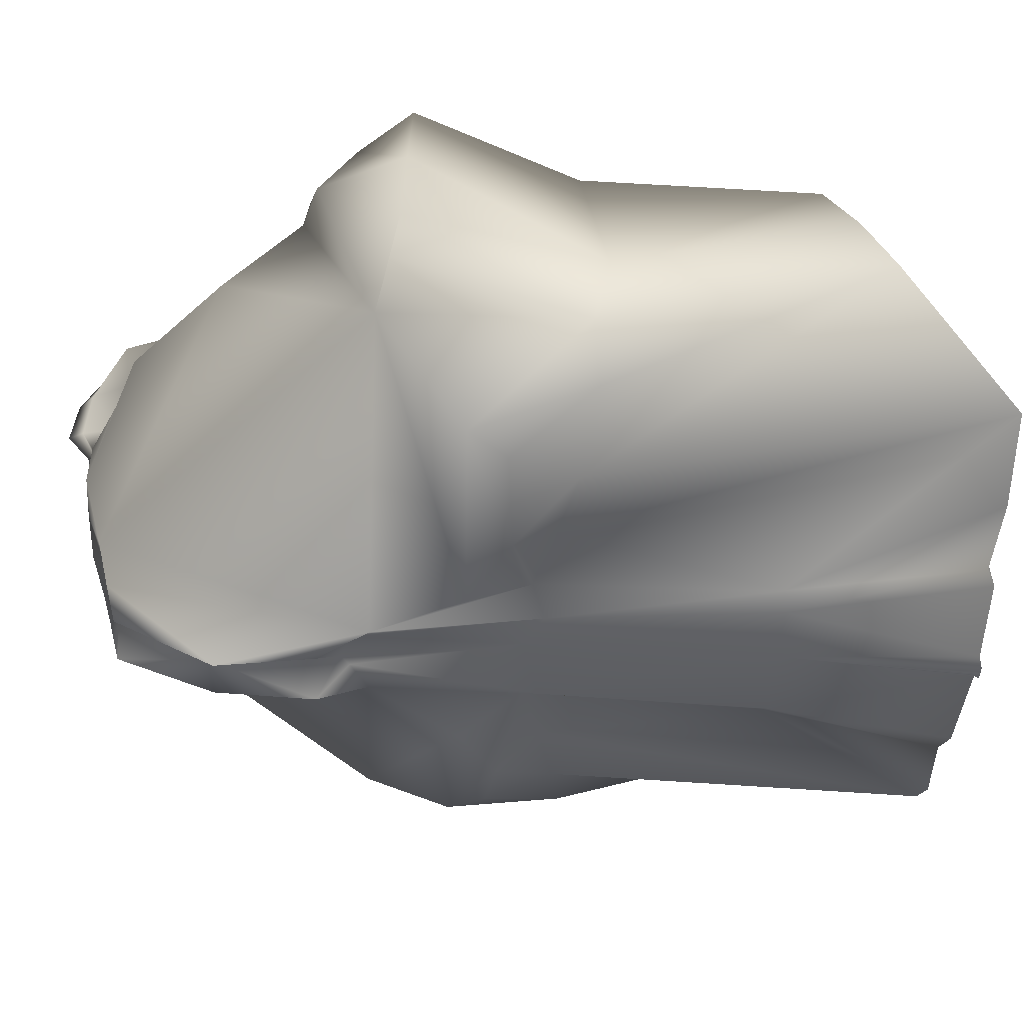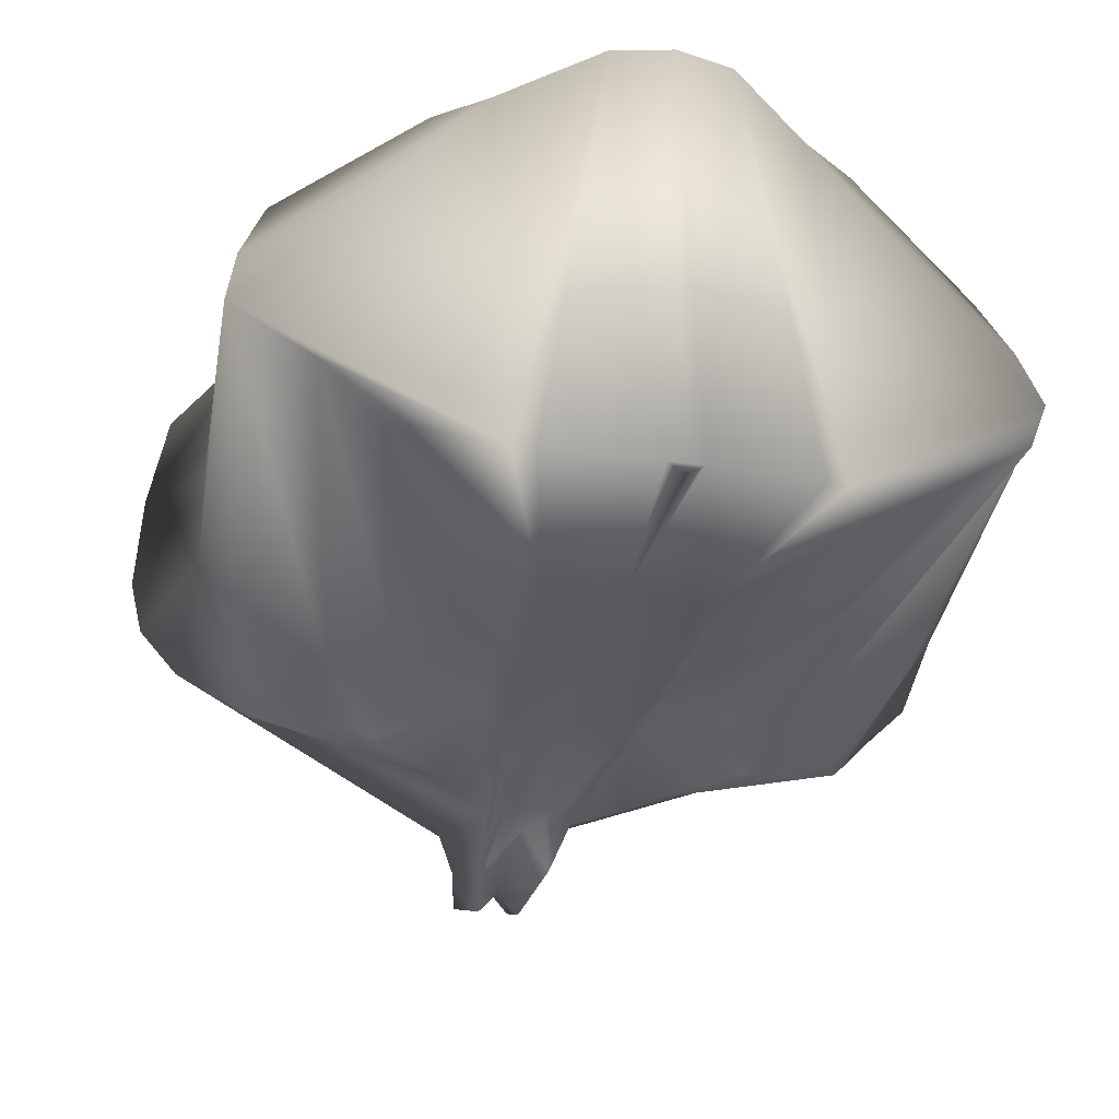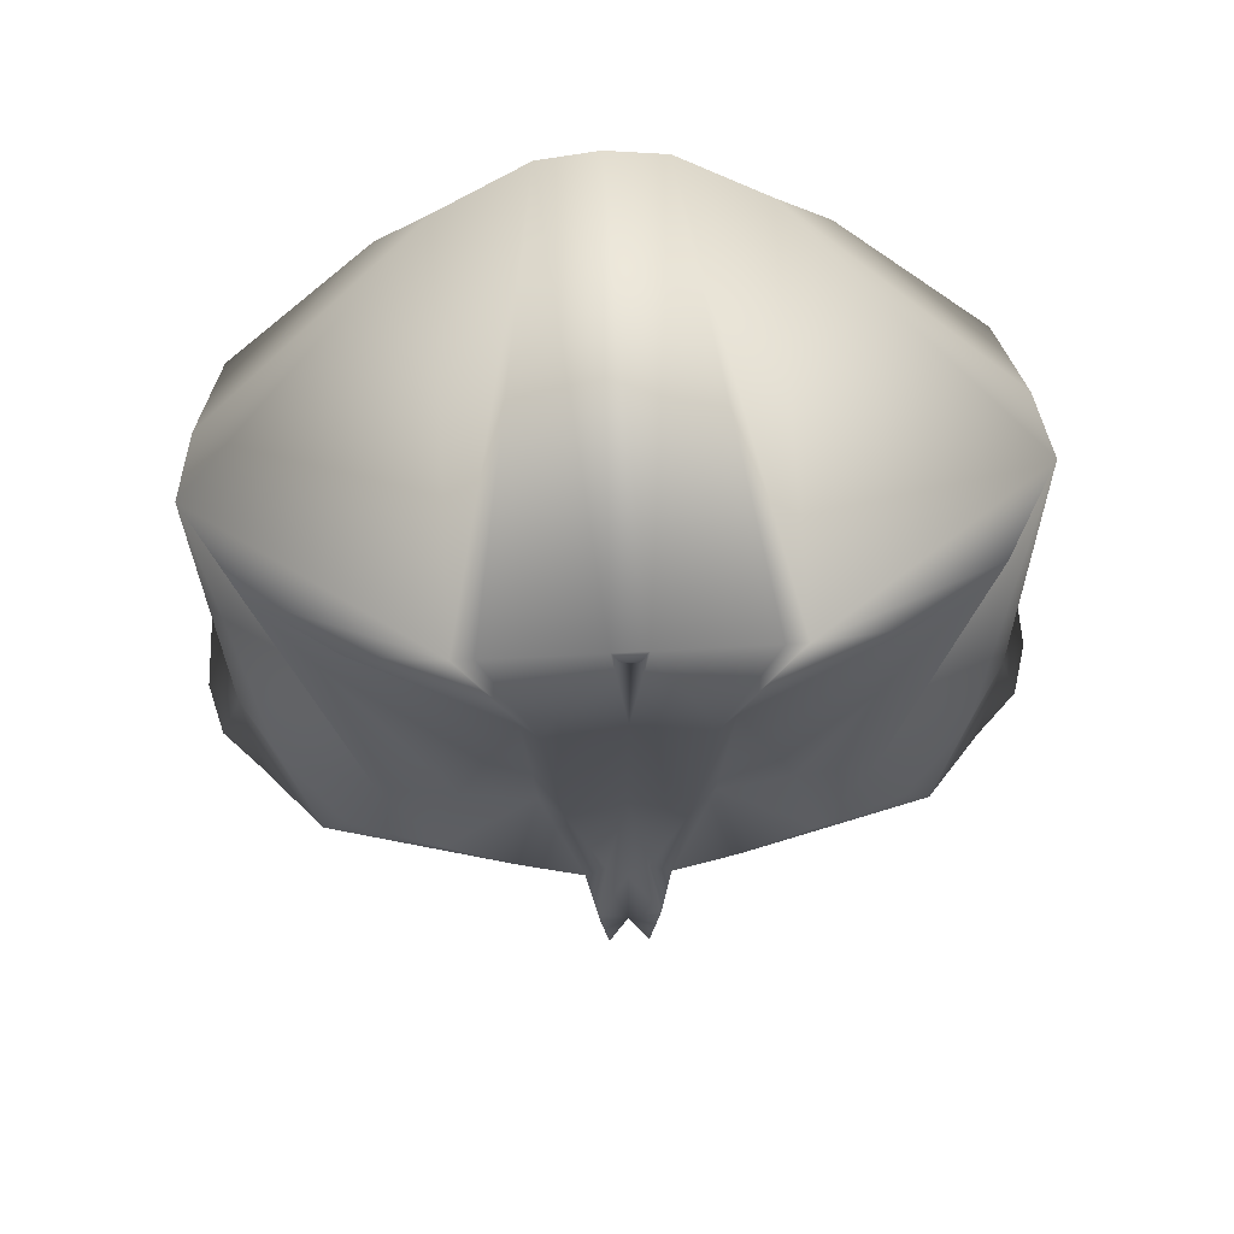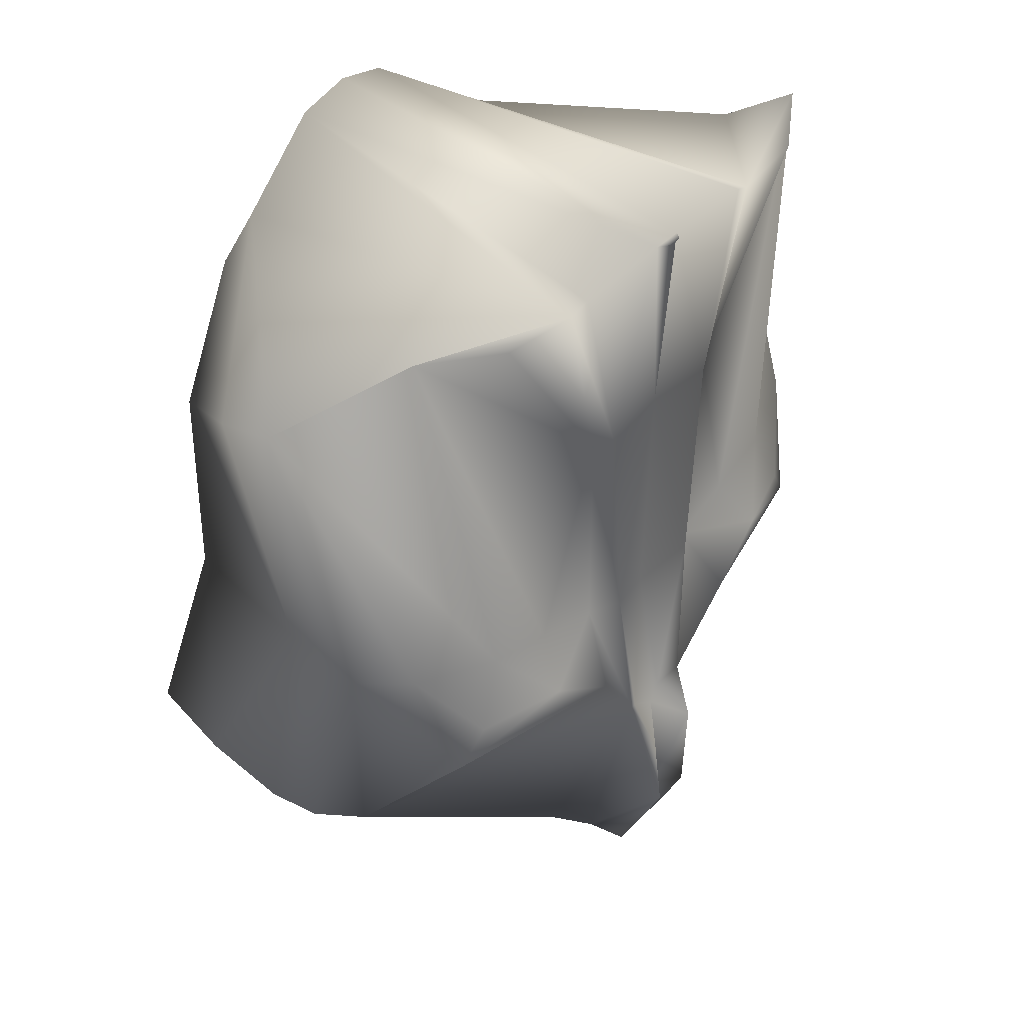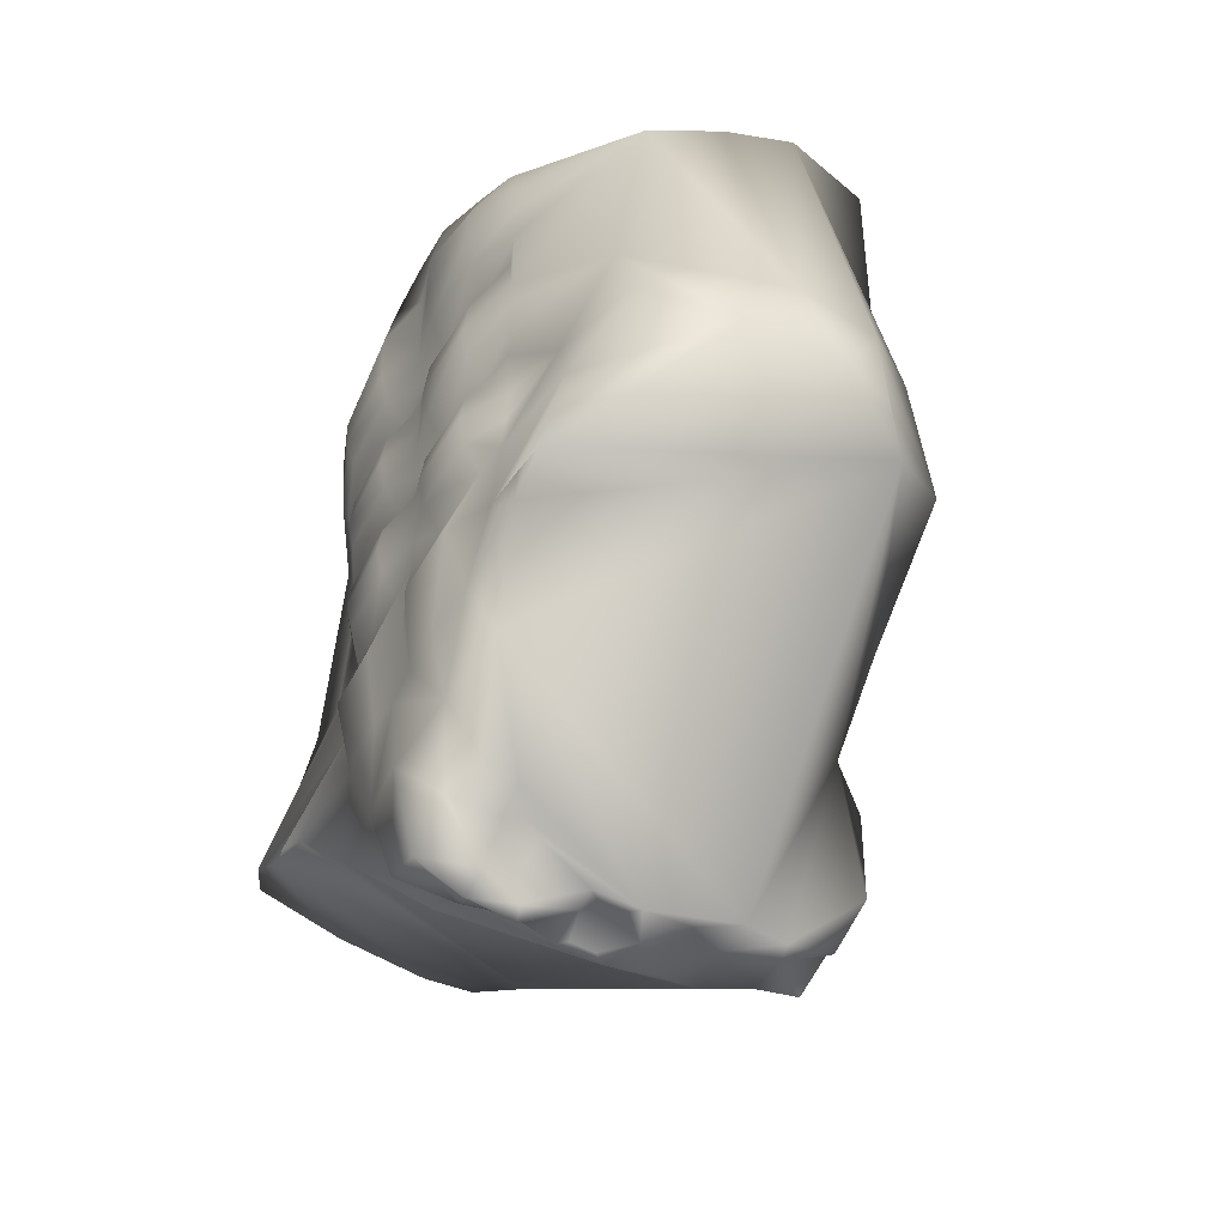
<metadata>
{"format":"obj","ext":"obj","renderer":"f3d","projection":"perspective","resolution":1024,"background":"white","views":[{"elev":-44.1,"azim":87.1,"up":"+Z"},{"elev":-31.6,"azim":167.8,"up":"+Z"},{"elev":70.6,"azim":177.0,"up":"+Y"},{"elev":42.8,"azim":130.3,"up":"+Y"},{"elev":-53.9,"azim":61.5,"up":"+Y"}]}
</metadata>
<code>
o cube1_cut11
v -0.702 -0.67 0.3963
v -0.702 -0.64 -0.2869
v 0 -1.793 0.4274
v 0 -0.932 0.484
v 0 -1.674 -0.344
v 0 -0.766 -0.392
v -0.064 -1.674 -0.422
v -0.786 -0.618 0.015
v -0.078 -1.784 0
v -0.848 -1.051 0.4295
v 0 -1.391 0.496
v 0 -1.78 -0.036
v -0.639 -0.914 -0.3713
v 0 -1.171 -0.445
v -0.507 -0.668 -0.3624
v -0.3875 -0.8055 -0.4542
v -0.659 0.255 -0.2783
v -0.811 0.003 0.0075
v -0.325 -0.904 0.4491
v -0.256 -1.311 0.4718
v 0 0.2805 0.5375
v -0.735 -0.1255 0.3409
v -0.4355 0.0085 0.5167
v 0 -0.2437 0.5108
v -0.3902 -0.2928 0.4829
v -0.2601 -0.9181 0.4626
v -0.1616 -1.35 0.4939
v -0.323 0.07014 0.537
v -0.2915 -0.2693 0.4928
v 0 -0.6119 0.4974
v -0.3646 -0.6224 0.466
v -0.2759 -0.6179 0.4777
v -0.1256 0.2476 0.5412
v -0.11 -0.257 0.4988
v -0.0944 -0.9251 0.4703
v -0.0771 -1.37 0.4989
v -0.1023 -0.6152 0.4845
v 0 -0.771 0.4953
v 0 -1.161 0.49
v -0.3165 -1.107 0.4605
v -0.3668 -0.7632 0.4576
v 0 -0.05462 0.5241
v -0.4459 -0.1421 0.4998
v -0.2429 -1.134 0.5212
v -0.3073 -0.09957 0.5579
v -0.268 -0.768 0.5201
v 0 -0.4278 0.5041
v -0.3984 -0.4576 0.4745
v -0.2837 -0.4436 0.5352
v -0.1061 -0.4361 0.5416
v -0.08575 -1.148 0.5276
v -0.1178 -0.07769 0.563
v -0.09834 -0.7702 0.5274
v -0.2329 -0.8998 -0.4768
v -0.5813 -0.8247 -0.3867
v 0 -1.466 -0.4705
v -0.09344 -1.108 -0.4549
v -0.04558 -1.447 -0.5254
v -0.7814 -0.6551 -0.1673
v -0.06951 -1.223 -0.5162
v -0.1825 -0.752 -0.3772
v -0.04672 -1.152 -0.4299
v -0.1293 -0.723 -0.4286
v 0 0.2695 -0.4365
v -0.4903 0.2415 -0.3873
v -0.3091 0.2325 -0.4029
v -0.2646 0.254 -0.4107
v -0.03428 0.2647 -0.4146
v -0.01714 0.2701 -0.4345
v 0 -0.1852 -0.4052
v -0.2038 -0.1998 -0.3901
v -0.1659 -0.1925 -0.4197
v -0.5135 -0.787 0.4227
v -0.683 -1.178 0.4923
v 0 -1.857 0.215
v -0.104 -1.737 0.228
v -0.899 -1.069 0.0075
v -0.111 -1.734 0.421
v -0.1665 -1.66 0.3805
v 0 -1.569 0.481
v -0.4695 -1.305 0.482
v -0.5762 -1.271 0.4871
v -0.318 -1.496 0.4313
v -0.031 -1.736 0.2215
v -0.8875 -1.06 0.2185
v -0.1742 -1.7 0.3062
v -0.1181 -1.714 0.2671
v -0.093 -1.729 -0.211
v 0 -1.727 -0.19
v -0.785 -1.114 -0.1793
v -0.8706 -1.086 -0.099
v -0.159 -1.533 0.4561
v 0 -1.845 0.3212
v -0.09875 -1.718 0.301
v 0 -0.8515 0.4897
v -0.3459 -0.8336 0.4534
v 0 -0.1492 0.5174
v -0.4181 -0.2174 0.4914
v -0.3151 -0.01471 0.5615
v -0.2641 -0.8431 0.5053
v 0 -0.5198 0.5007
v -0.3815 -0.54 0.4702
v -0.2798 -0.5307 0.5205
v -0.108 -0.3466 0.5342
v -0.1217 0.08498 0.5661
v -0.09637 -0.8477 0.5128
v 0 -0.6914 0.4963
v -0.3657 -0.6928 0.4618
v 0 0.1129 0.5308
v -0.4407 -0.06681 0.5083
v -0.2994 -0.1844 0.5394
v -0.272 -0.6929 0.5129
v 0 -0.3358 0.5074
v -0.3943 -0.3752 0.4787
v -0.2876 -0.3564 0.528
v -0.1042 -0.5257 0.5271
v -0.1139 -0.1674 0.5449
v -0.1003 -0.6927 0.52
v -0.0645 -1.702 -0.3165
v -0.5207 -1.289 0.5004
v 0 -1.758 0.0895
v -0.0155 -1.823 0.2182
v -0.04938 -1.807 0.3111
v -0.3448 -0.71 -0.3698
v -0.7889 -0.06289 0.1735
v -0.076 -1.782 0.106
v -0.05667 -1.783 0.08067
v -0.05733 -1.784 0.02533
v -0.06797 -1.765 -0.1099
v 0.702 -0.67 0.3963
v 0.702 -0.64 -0.2869
v 0.064 -1.674 -0.422
v 0.786 -0.618 0.015
v 0.078 -1.784 0
v 0.848 -1.051 0.4295
v 0.639 -0.914 -0.3713
v 0.507 -0.668 -0.3624
v 0.3875 -0.8055 -0.4542
v 0.659 0.255 -0.2783
v 0.811 0.003 0.0075
v 0.325 -0.904 0.4491
v 0.256 -1.311 0.4718
v 0.735 -0.1255 0.3409
v 0.4355 0.0085 0.5167
v 0.3902 -0.2928 0.4829
v 0.2601 -0.9181 0.4626
v 0.1616 -1.35 0.4939
v 0.323 0.07014 0.537
v 0.2915 -0.2693 0.4928
v 0.3646 -0.6224 0.466
v 0.2759 -0.6179 0.4777
v 0.1256 0.2476 0.5412
v 0.11 -0.257 0.4988
v 0.0944 -0.9251 0.4703
v 0.0771 -1.37 0.4989
v 0.1023 -0.6152 0.4845
v 0.3165 -1.107 0.4605
v 0.3668 -0.7632 0.4576
v 0.4459 -0.1421 0.4998
v 0.2429 -1.134 0.5212
v 0.3073 -0.09957 0.5579
v 0.268 -0.768 0.5201
v 0.3984 -0.4576 0.4745
v 0.2837 -0.4436 0.5352
v 0.1061 -0.4361 0.5416
v 0.08575 -1.148 0.5276
v 0.1178 -0.07769 0.563
v 0.09834 -0.7702 0.5274
v 0.2329 -0.8998 -0.4768
v 0.5813 -0.8247 -0.3867
v 0.09344 -1.108 -0.4549
v 0.04558 -1.447 -0.5254
v 0.7814 -0.6551 -0.1673
v 0.06951 -1.223 -0.5162
v 0.1825 -0.752 -0.3772
v 0.04672 -1.152 -0.4299
v 0.1293 -0.723 -0.4286
v 0.4903 0.2415 -0.3873
v 0.3091 0.2325 -0.4029
v 0.2646 0.254 -0.4107
v 0.03428 0.2647 -0.4146
v 0.01714 0.2701 -0.4345
v 0.2038 -0.1998 -0.3901
v 0.1659 -0.1925 -0.4197
v 0.5135 -0.787 0.4227
v 0.683 -1.178 0.4923
v 0.104 -1.737 0.228
v 0.899 -1.069 0.0075
v 0.111 -1.734 0.421
v 0.1665 -1.66 0.3805
v 0.4695 -1.305 0.482
v 0.5762 -1.271 0.4871
v 0.318 -1.496 0.4313
v 0.031 -1.736 0.2215
v 0.8875 -1.06 0.2185
v 0.1742 -1.7 0.3062
v 0.1181 -1.714 0.2671
v 0.093 -1.729 -0.211
v 0.785 -1.114 -0.1793
v 0.8706 -1.086 -0.099
v 0.159 -1.533 0.4561
v 0.09875 -1.718 0.301
v 0.3459 -0.8336 0.4534
v 0.4181 -0.2174 0.4914
v 0.3151 -0.01471 0.5615
v 0.2641 -0.8431 0.5053
v 0.3815 -0.54 0.4702
v 0.2798 -0.5307 0.5205
v 0.108 -0.3466 0.5342
v 0.1217 0.08498 0.5661
v 0.09637 -0.8477 0.5128
v 0.3657 -0.6928 0.4618
v 0.4407 -0.06681 0.5083
v 0.2994 -0.1844 0.5394
v 0.272 -0.6929 0.5129
v 0.3943 -0.3752 0.4787
v 0.2876 -0.3564 0.528
v 0.1042 -0.5257 0.5271
v 0.1139 -0.1674 0.5449
v 0.1003 -0.6927 0.52
v 0.0645 -1.702 -0.3165
v 0.5207 -1.289 0.5004
v 0.0155 -1.823 0.2182
v 0.04938 -1.807 0.3111
v 0.3448 -0.71 -0.3698
v 0.7889 -0.06289 0.1735
v 0.076 -1.782 0.106
v 0.05667 -1.783 0.08067
v 0.05733 -1.784 0.02533
v 0.06797 -1.765 -0.1099
g cube1_cut11_default
f 1 10 73
f 1 22 8
f 1 73 31
f 2 13 59
f 2 59 18
f 3 80 78
f 3 189 80
f 4 95 35
f 4 154 95
f 5 7 56
f 5 56 132
f 5 221 89
f 6 63 70
f 6 70 177
f 7 5 119
f 7 119 58
f 8 59 77
f 8 85 1
f 9 12 128
f 9 86 83
f 9 129 12
f 10 1 85
f 10 85 74
f 11 39 36
f 11 155 39
f 12 121 128
f 12 129 89
f 12 229 121
f 13 2 55
f 14 6 176
f 14 60 62
f 14 62 6
f 14 174 56
f 14 176 174
f 15 2 18
f 15 55 2
f 15 124 16
f 16 54 13
f 16 55 15
f 16 61 54
f 18 17 15
f 18 66 17
f 18 125 28
f 19 40 26
f 19 74 40
f 19 96 73
f 20 40 81
f 20 92 27
f 21 33 109
f 21 68 33
f 21 109 152
f 22 1 114
f 22 23 125
f 22 114 98
f 23 22 110
f 24 34 113
f 24 113 153
f 25 29 98
f 25 98 114
f 26 44 35
f 26 100 19
f 27 44 20
f 28 23 99
f 28 33 66
f 28 66 18
f 28 125 23
f 29 25 115
f 29 34 111
f 30 37 107
f 30 107 156
f 31 32 102
f 31 73 108
f 31 102 1
f 31 108 32
f 32 37 103
f 32 112 37
f 33 28 105
f 34 24 117
f 34 29 104
f 35 51 4
f 35 106 26
f 36 27 92
f 36 51 27
f 36 92 11
f 37 30 116
f 39 4 51
f 39 166 4
f 40 20 44
f 41 73 96
f 41 96 46
f 42 52 97
f 42 97 167
f 43 22 98
f 43 45 110
f 43 110 22
f 44 26 40
f 44 27 51
f 45 43 111
f 45 52 99
f 46 100 53
f 46 112 41
f 47 50 101
f 47 101 165
f 48 49 114
f 48 114 1
f 49 48 103
f 49 50 115
f 50 47 104
f 50 49 116
f 51 35 44
f 51 36 39
f 52 42 105
f 52 45 117
f 53 38 118
f 53 106 38
f 53 118 46
f 55 16 13
f 56 60 14
f 57 54 61
f 57 62 60
f 57 90 54
f 58 56 7
f 58 60 56
f 58 119 57
f 59 8 18
f 60 58 57
f 61 63 57
f 61 71 63
f 61 124 71
f 62 57 63
f 63 6 62
f 64 70 68
f 64 181 70
f 65 17 66
f 65 71 17
f 66 33 67
f 66 71 65
f 67 68 72
f 67 72 66
f 68 21 181
f 68 67 33
f 69 64 68
f 70 72 68
f 70 181 184
f 71 66 72
f 72 63 71
f 72 70 63
f 73 74 19
f 74 73 10
f 74 82 40
f 74 85 82
f 75 93 122
f 75 121 223
f 75 122 121
f 75 223 93
f 76 9 126
f 76 87 9
f 76 126 84
f 77 59 91
f 77 85 8
f 78 92 79
f 78 123 3
f 79 83 86
f 79 86 94
f 79 94 78
f 80 11 92
f 80 201 11
f 81 40 120
f 81 83 20
f 82 77 90
f 82 90 81
f 83 79 92
f 83 81 90
f 83 88 9
f 83 90 88
f 84 94 76
f 85 77 82
f 86 9 87
f 87 76 94
f 87 94 86
f 88 89 129
f 88 119 89
f 89 119 5
f 89 230 12
f 90 13 54
f 90 57 88
f 90 59 13
f 90 91 59
f 91 90 77
f 92 20 83
f 92 78 80
f 93 3 123
f 93 224 3
f 94 84 123
f 95 38 106
f 95 211 38
f 96 19 100
f 97 24 219
f 97 117 24
f 98 111 43
f 99 105 28
f 99 110 45
f 100 26 106
f 100 46 96
f 101 30 218
f 101 116 30
f 102 48 1
f 102 103 48
f 103 102 32
f 103 116 49
f 104 113 34
f 104 115 50
f 105 99 52
f 105 109 33
f 106 35 95
f 106 53 100
f 107 38 220
f 107 118 38
f 108 41 112
f 108 73 41
f 109 42 210
f 109 105 42
f 110 99 23
f 111 98 29
f 111 117 45
f 112 32 108
f 112 46 118
f 113 47 209
f 113 104 47
f 114 115 25
f 115 104 29
f 115 114 49
f 116 101 50
f 116 103 37
f 117 97 52
f 117 111 34
f 118 37 112
f 118 107 37
f 119 88 57
f 120 40 82
f 120 82 81
f 121 227 223
f 122 84 126
f 122 123 84
f 122 126 121
f 123 78 94
f 123 122 93
f 124 15 17
f 124 17 71
f 124 61 16
f 125 8 22
f 125 18 8
f 126 9 127
f 126 127 121
f 127 128 121
f 128 127 9
f 129 9 88
f 130 133 143
f 130 143 216
f 130 185 135
f 130 195 133
f 131 170 137
f 131 173 136
f 132 172 221
f 132 221 5
f 133 188 173
f 134 12 230
f 134 198 193
f 134 229 12
f 135 186 195
f 135 195 130
f 136 170 131
f 136 199 169
f 137 138 225
f 137 140 131
f 138 136 169
f 138 137 170
f 139 183 178
f 139 225 183
f 140 137 139
f 140 139 179
f 140 179 148
f 141 146 157
f 141 185 203
f 142 147 201
f 142 191 157
f 143 226 144
f 144 213 143
f 144 226 148
f 145 204 149
f 145 216 204
f 146 141 206
f 146 154 160
f 147 142 160
f 147 155 201
f 148 179 152
f 148 205 144
f 149 214 153
f 149 217 145
f 150 151 212
f 150 207 151
f 150 212 185
f 151 156 215
f 151 208 156
f 152 181 21
f 152 210 148
f 153 209 149
f 153 219 24
f 154 4 166
f 154 146 211
f 155 11 201
f 155 147 166
f 156 218 30
f 157 160 142
f 157 186 141
f 158 162 203
f 158 185 212
f 159 143 213
f 159 204 143
f 159 213 161
f 160 157 146
f 160 166 147
f 161 205 167
f 161 214 159
f 162 158 215
f 162 168 206
f 163 130 216
f 163 207 130
f 163 216 164
f 164 208 163
f 164 217 165
f 165 209 47
f 165 218 164
f 166 39 155
f 166 160 154
f 167 210 42
f 167 219 161
f 168 38 211
f 168 162 220
f 168 220 38
f 169 175 138
f 170 136 138
f 171 169 199
f 171 174 176
f 171 175 169
f 171 199 198
f 171 221 172
f 172 56 174
f 172 132 56
f 173 131 140
f 173 140 133
f 174 171 172
f 175 171 177
f 175 177 183
f 175 183 225
f 175 225 138
f 176 177 171
f 177 176 6
f 178 179 139
f 179 178 183
f 179 180 152
f 180 179 184
f 180 181 152
f 180 184 181
f 182 64 69 68 181
f 182 181 64
f 183 184 179
f 184 177 70
f 184 183 177
f 185 130 150
f 185 141 186
f 186 135 185
f 187 134 197
f 187 194 227
f 188 133 195
f 188 192 199
f 188 200 173
f 189 3 224
f 189 190 201
f 190 189 202
f 190 196 193
f 190 202 196
f 191 142 193
f 192 157 222
f 192 186 157
f 192 191 199
f 192 195 186
f 193 196 134
f 193 199 191
f 193 201 190
f 194 187 202
f 194 223 227
f 195 192 188
f 196 197 134
f 196 202 197
f 197 202 187
f 198 89 221
f 198 221 171
f 198 230 89
f 199 136 173
f 199 173 200
f 199 193 198
f 200 188 199
f 201 80 189
f 201 193 142
f 202 224 194
f 203 185 158
f 203 206 141
f 204 159 214
f 204 216 143
f 205 148 210
f 205 161 213
f 206 203 162
f 206 211 146
f 207 150 130
f 207 163 208
f 208 151 207
f 208 164 218
f 209 153 113
f 209 165 217
f 210 152 109
f 210 167 205
f 211 95 154
f 211 206 168
f 212 215 158
f 213 144 205
f 214 149 204
f 214 161 219
f 215 212 151
f 215 220 162
f 216 145 217
f 217 149 209
f 217 164 216
f 218 156 208
f 218 165 101
f 219 153 214
f 219 167 97
f 220 156 107
f 220 215 156
f 222 157 191
f 222 191 192
f 223 194 224
f 224 93 223
f 224 202 189
f 225 139 137
f 226 133 140
f 226 140 148
f 226 143 133
f 227 121 228
f 227 134 187
f 227 228 134
f 229 134 228
f 229 228 121
f 230 198 134

</code>
